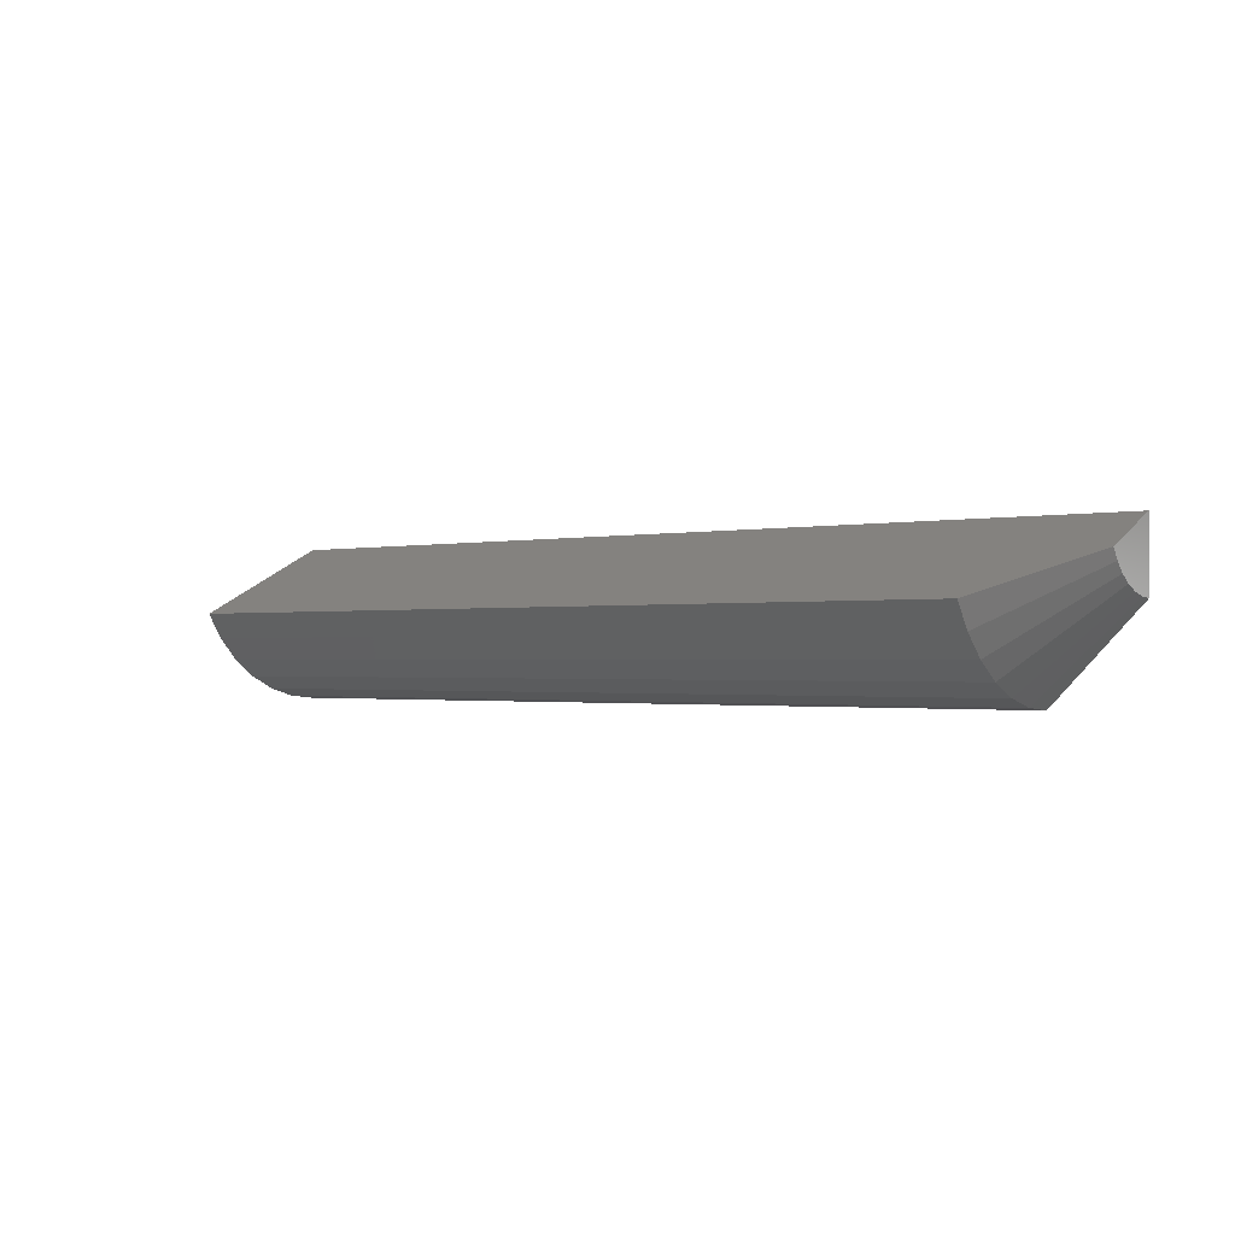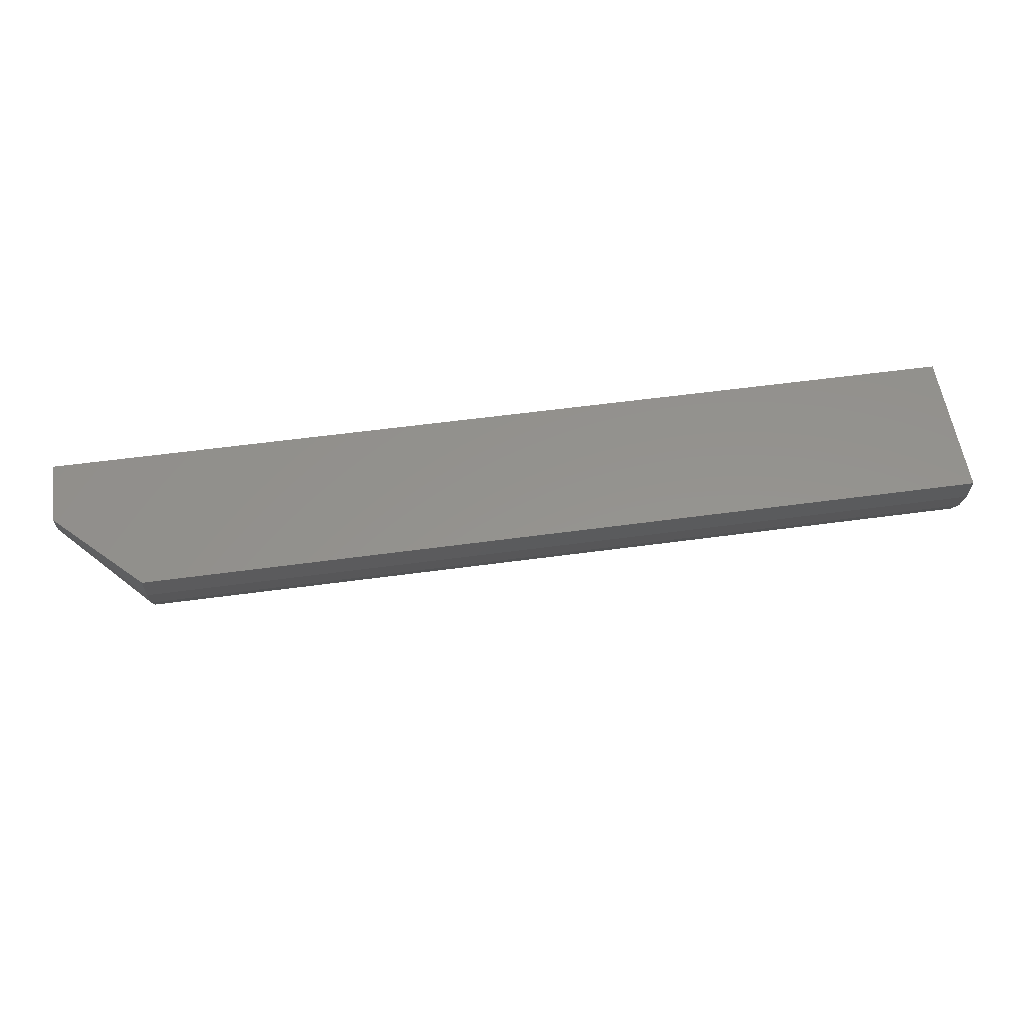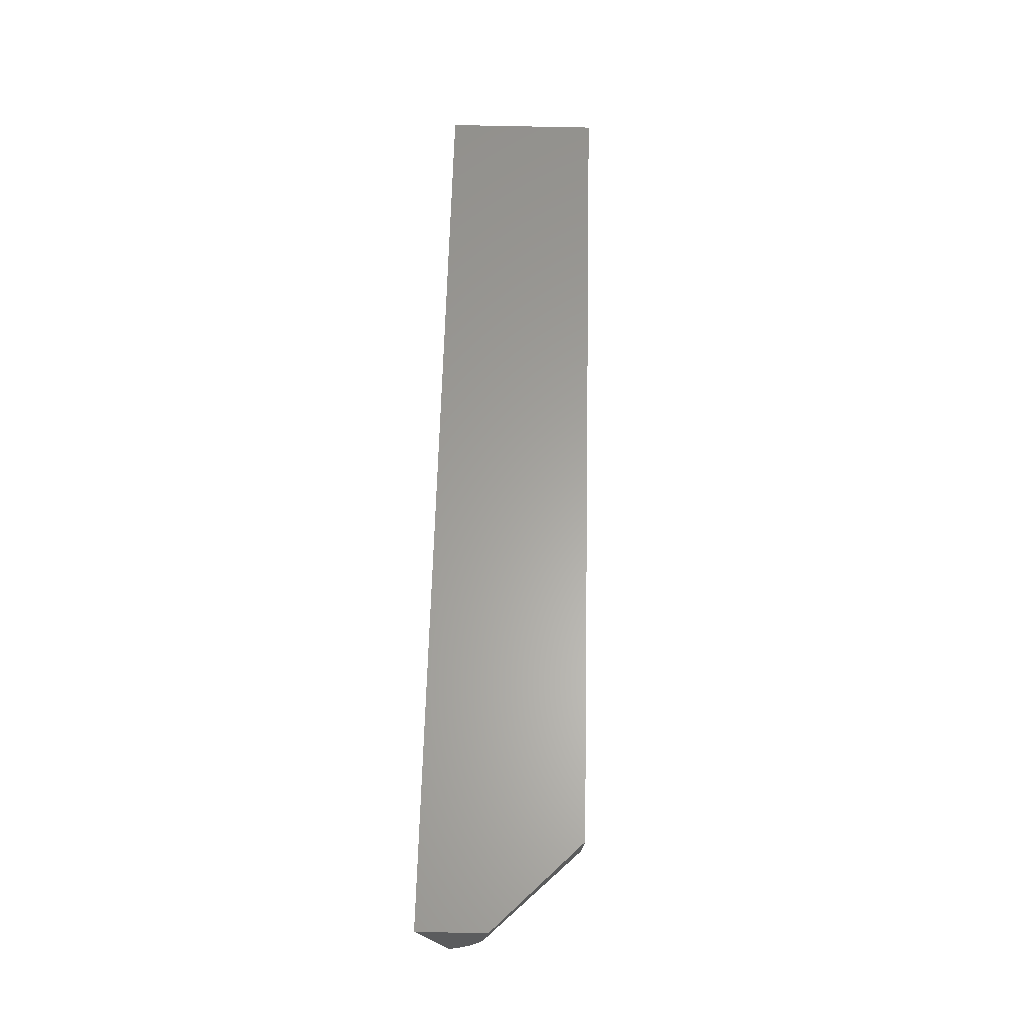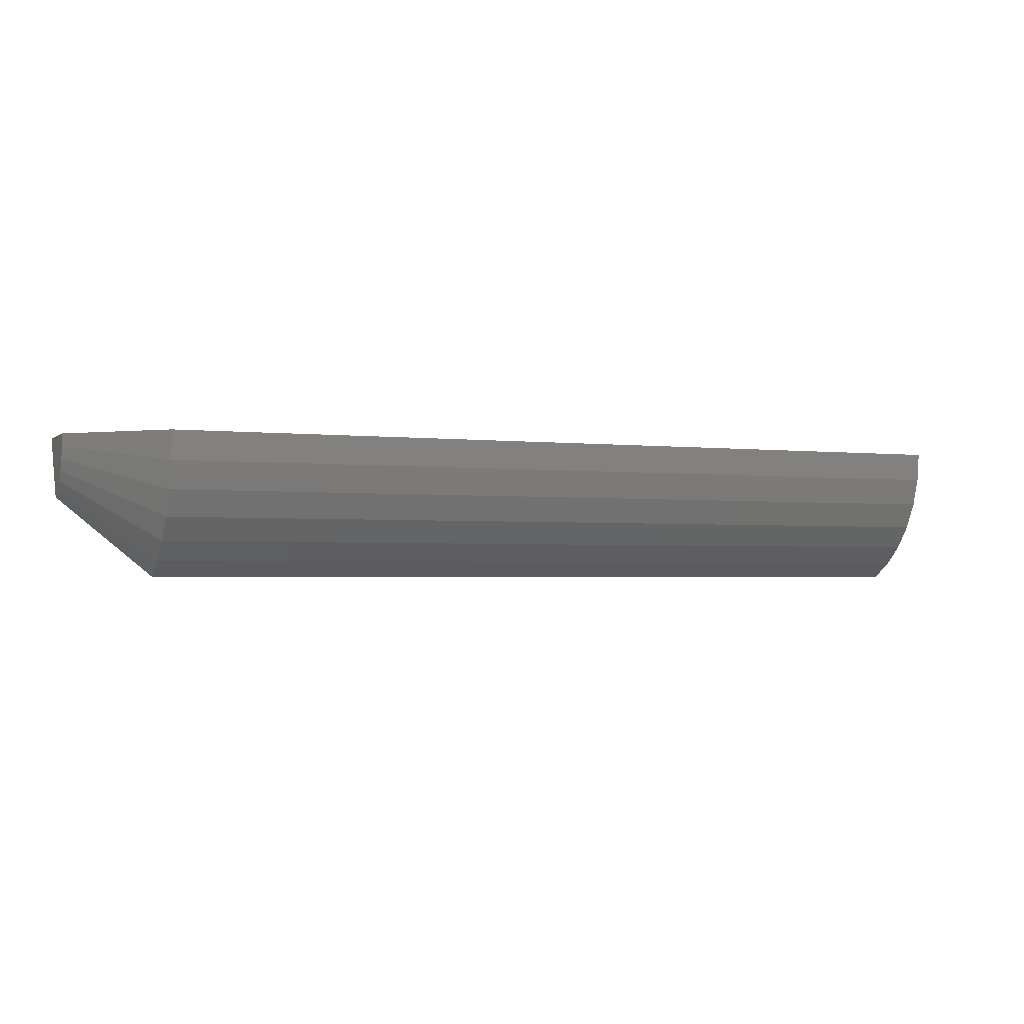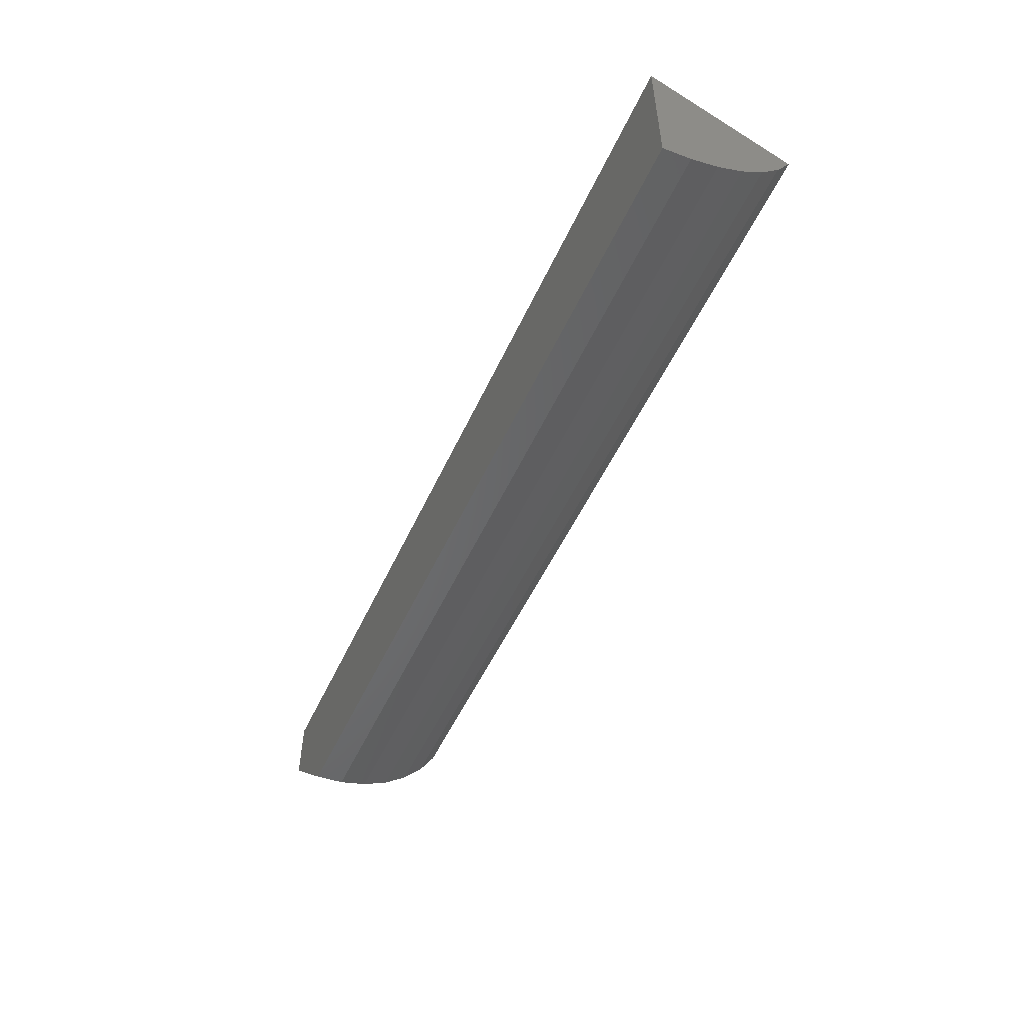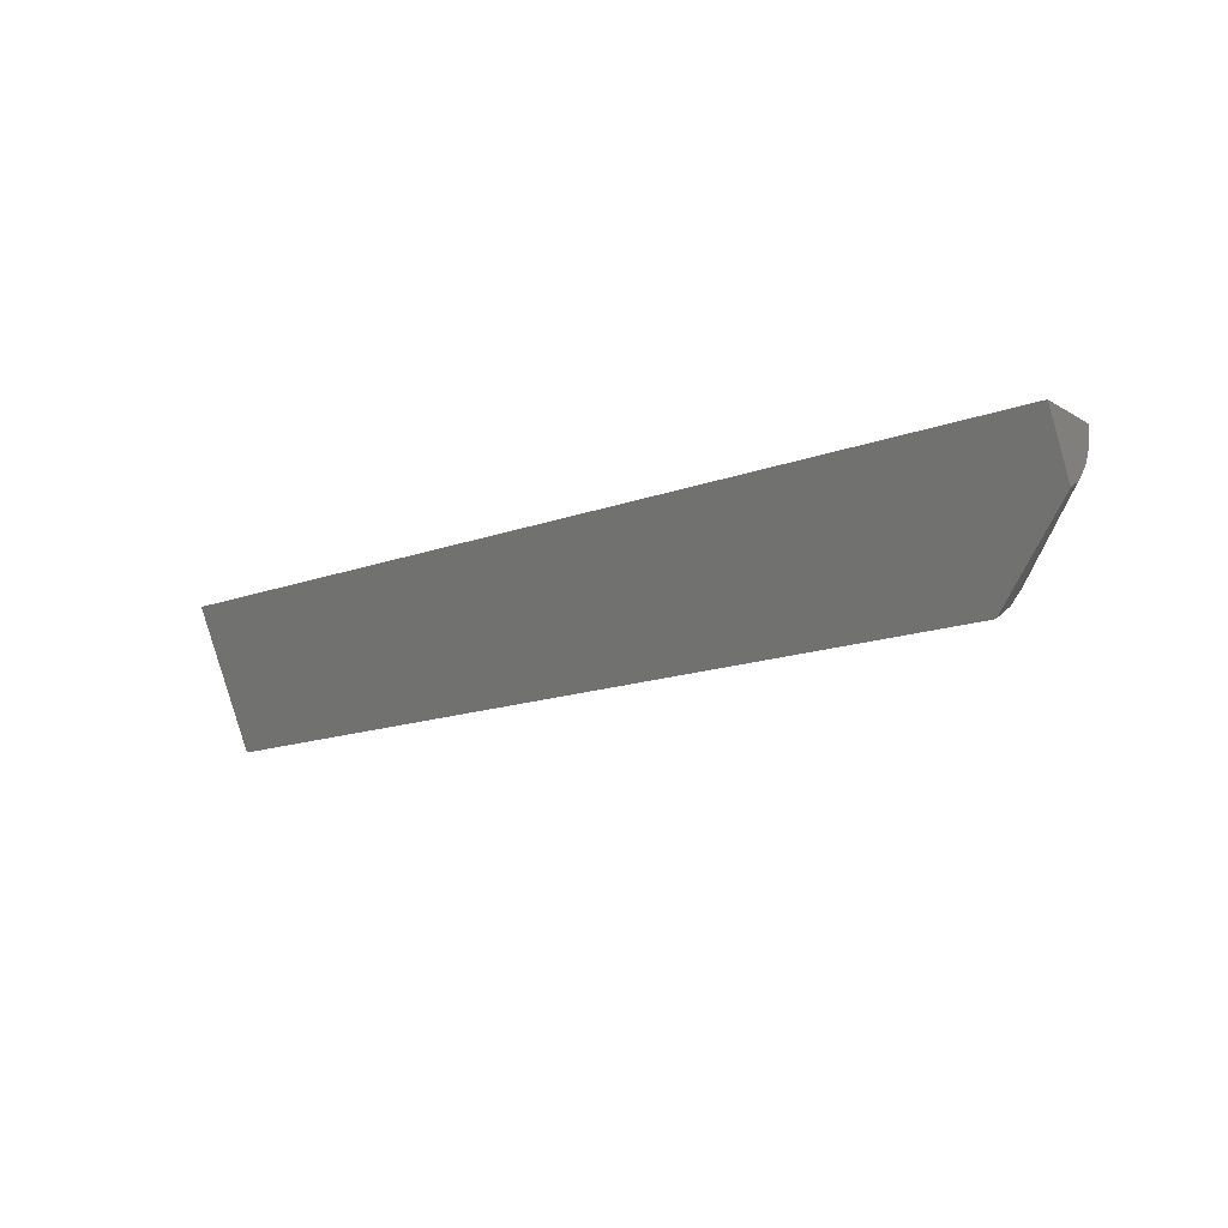
<metadata>
{"format":"stl","ext":"stl","renderer":"f3d","projection":"perspective","resolution":1024,"background":"white","views":[{"elev":-1.1,"azim":39.3,"up":"+Z"},{"elev":56.4,"azim":171.9,"up":"+Y"},{"elev":62.0,"azim":91.4,"up":"+Y"},{"elev":-2.2,"azim":156.6,"up":"+Y"},{"elev":-52.8,"azim":-114.4,"up":"+Z"},{"elev":-14.9,"azim":38.6,"up":"+Y"}]}
</metadata>
<code>
# stl→obj: 23 verts, 42 faces
v 0.7105 0 0.15
v 0.03947 0 0.15
v 0.7105 -0.04299 0.1286
v 0.03947 -0.09894 0.1007
v 0.648 -0.09894 0.1007
v 0.648 0 0.03947
v 0.03947 0 0.03947
v 0.7105 0 0.102
v 0.7105 -0.01735 0.1052
v 0.7105 -0.008825 0.1028
v 0.7105 -0.03833 0.1211
v 0.7105 -0.03236 0.1145
v 0.7105 -0.02528 0.1092
v 0.648 -0.0882 0.08339
v 0.03947 -0.0882 0.08339
v 0.648 -0.07446 0.06832
v 0.03947 -0.07446 0.06832
v 0.648 -0.05818 0.05603
v 0.03947 -0.05818 0.05603
v 0.648 -0.03993 0.04694
v 0.03947 -0.03993 0.04694
v 0.648 -0.02031 0.04136
v 0.03947 -0.02031 0.04136
f 1 2 3
f 3 2 4
f 3 4 5
f 6 7 8
f 8 7 2
f 8 2 1
f 9 10 8
f 1 3 11
f 1 11 12
f 1 12 13
f 1 13 9
f 1 9 8
f 5 4 14
f 14 4 15
f 14 15 16
f 16 15 17
f 16 17 18
f 18 17 19
f 18 19 20
f 20 19 21
f 20 21 22
f 22 21 23
f 22 23 6
f 6 23 7
f 5 11 3
f 5 14 11
f 8 22 6
f 8 10 22
f 9 18 20
f 20 22 9
f 9 22 10
f 14 16 11
f 11 16 12
f 16 13 12
f 18 9 13
f 13 16 18
f 2 7 23
f 2 23 21
f 2 21 19
f 2 19 17
f 2 17 15
f 2 15 4

</code>
